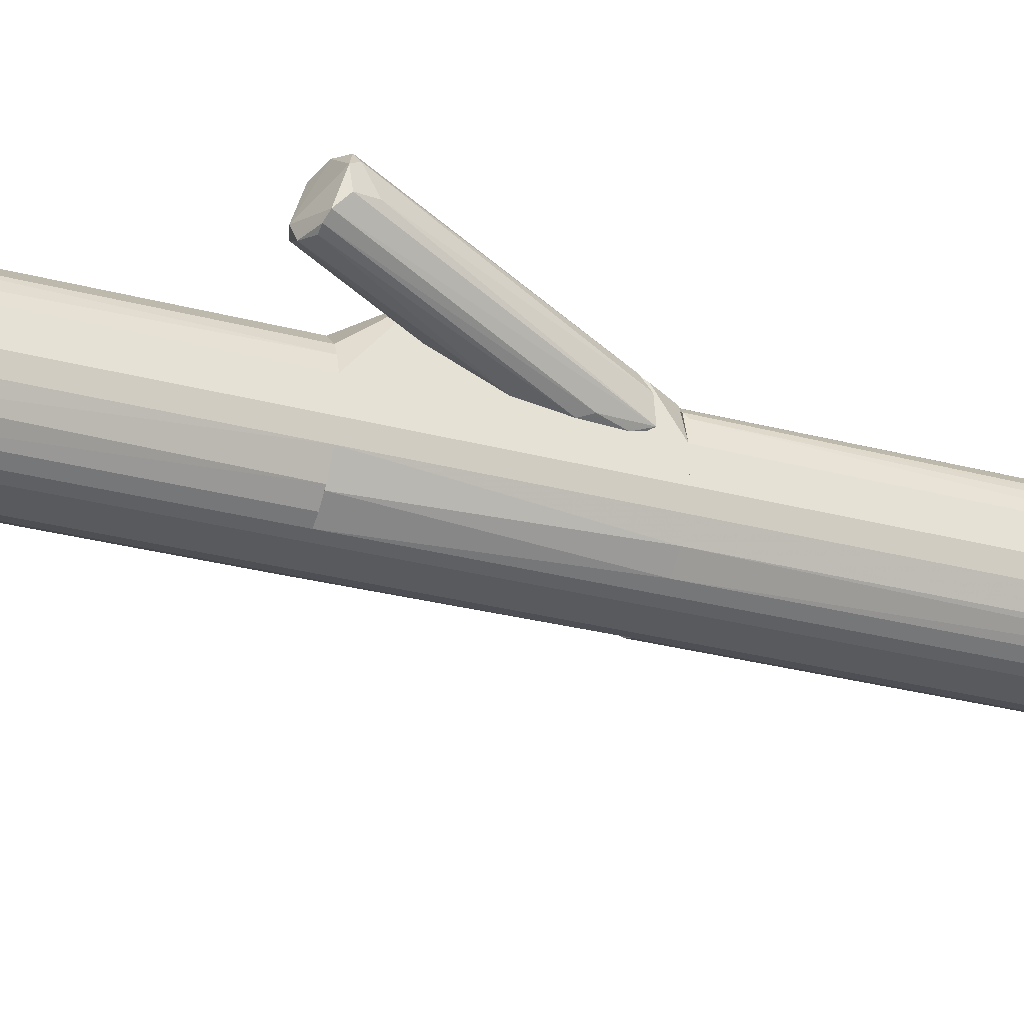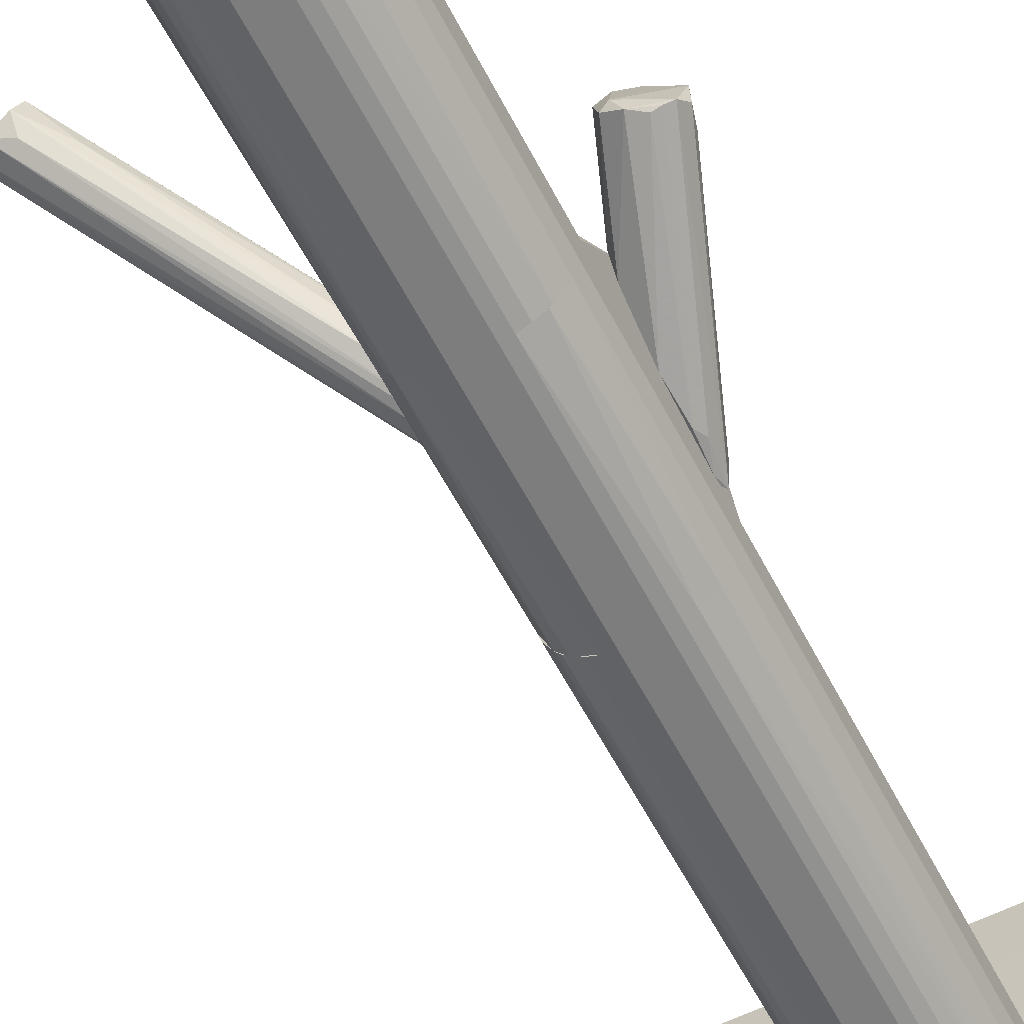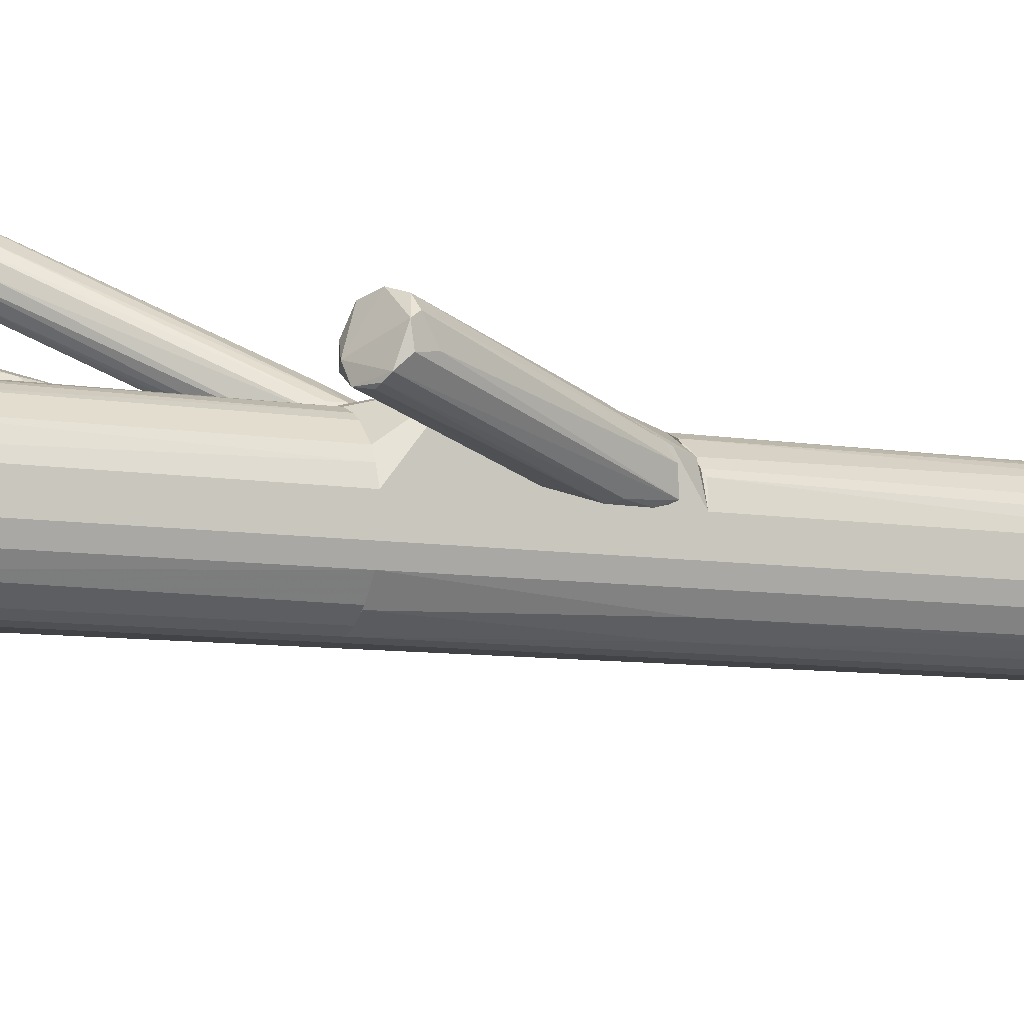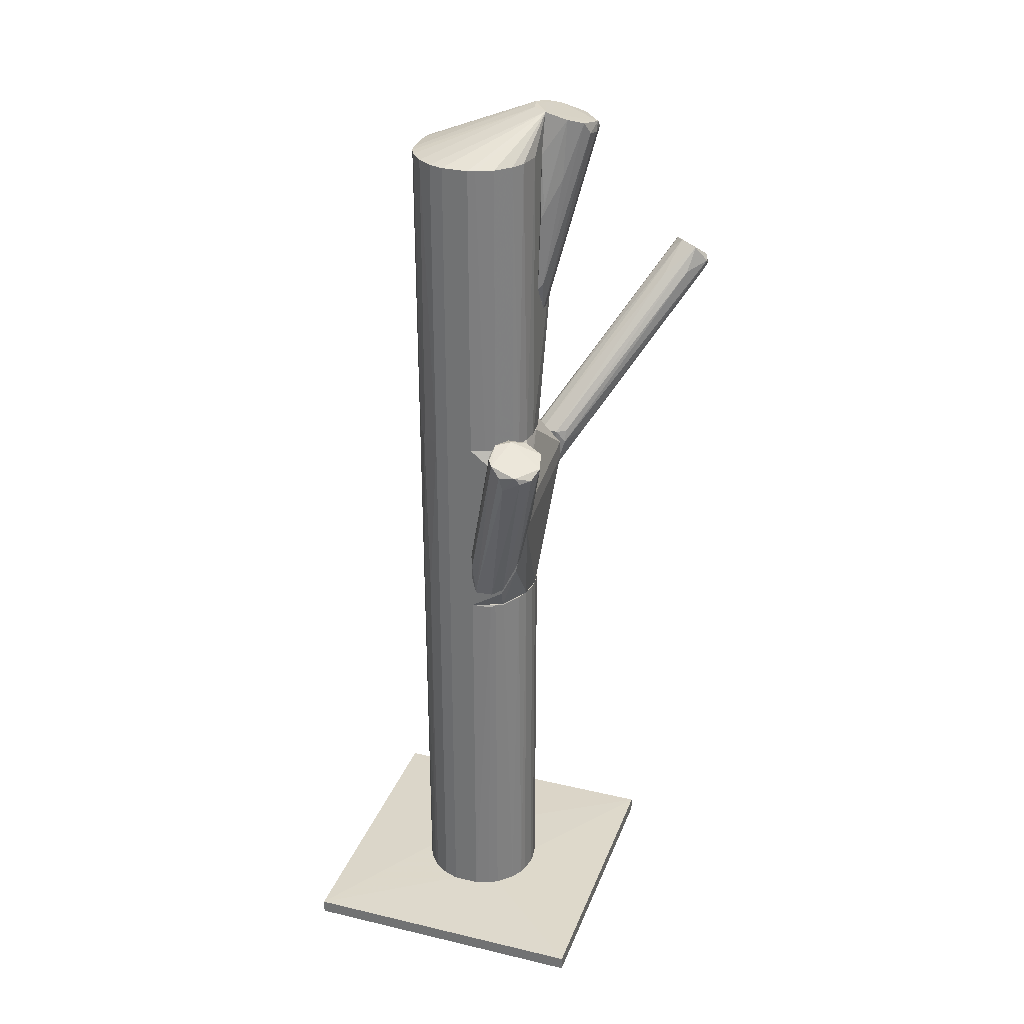
<metadata>
{"format":"obj","ext":"obj","renderer":"f3d","projection":"perspective","resolution":1024,"background":"white","views":[{"elev":-31.5,"azim":69.7,"up":"+Y"},{"elev":-59.2,"azim":27.3,"up":"+Y"},{"elev":-7.1,"azim":61.7,"up":"+Y"},{"elev":30.9,"azim":108.7,"up":"+Z"}]}
</metadata>
<code>
o convex_0
v -0.03308 -0.05513 -0.1547
v 0.06414 0.04133 -0.1501
v 0.0325 0.005043 -0.1493
v 0.06414 -0.05513 -0.1547
v -0.03308 0.04133 -0.1547
v -0.03308 -0.05513 -0.1501
v -0.03308 0.04133 -0.1501
v 0.06414 0.04133 -0.1547
v 0.06414 -0.05513 -0.1501
v 0.001643 -0.02194 -0.1493
v 0.009361 0.01277 -0.1493
v 0.02015 -0.02658 -0.1493
v -0.004524 -0.002671 -0.1493
v 0.03559 -0.01114 -0.1493
f 12 9 14
f 4 1 5
f 1 4 6
f 5 1 6
f 5 6 7
f 2 5 7
f 2 4 8
f 4 5 8
f 5 2 8
f 4 2 9
f 6 4 9
f 10 3 11
f 3 2 11
f 2 7 11
f 6 9 12
f 10 6 12
f 3 10 12
f 7 6 13
f 6 10 13
f 10 11 13
f 11 7 13
f 2 3 14
f 9 2 14
f 3 12 14
o convex_1
v -0.01225 0.008924 0.02046
v -0.004535 0.01509 0.03356
v -0.004535 0.009696 0.03356
v -0.06317 0.04363 0.08679
v -0.05468 0.05521 0.08448
v -0.05391 0.04595 0.09143
v -0.005309 0.001207 0.02431
v -0.004535 0.01509 0.01968
v -0.06163 0.05289 0.08062
v -0.005309 0.00043 0.01505
v -0.0624 0.04595 0.07985
v -0.05236 0.05135 0.08988
v -0.05391 0.04132 0.08757
v -0.006082 0.008152 0.01351
v -0.005309 0.01818 0.02971
v -0.008397 0.008152 0.0351
v -0.06008 0.04286 0.08988
v -0.06008 0.05444 0.08139
v -0.006082 0.01278 0.01659
v -0.04774 0.04981 0.08216
v -0.006856 0.001207 0.02277
v -0.06395 0.04517 0.08294
v -0.06317 0.04981 0.08062
v -0.04465 0.04209 0.08139
v -0.01303 0.02281 0.03203
v -0.004535 0.001974 0.02585
v -0.057 0.05444 0.08603
v -0.05546 0.05444 0.08139
v -0.005309 0.001207 0.01351
v -0.006082 0.01818 0.03356
f 29 34 44
f 16 17 22
f 16 22 29
f 17 20 30
f 20 27 30
f 20 26 31
f 27 20 31
f 22 28 33
f 28 23 33
f 32 22 33
f 23 32 33
f 19 26 34
f 29 19 34
f 18 24 35
f 24 21 35
f 31 18 35
f 21 31 35
f 24 18 36
f 25 36 37
f 18 23 37
f 15 25 37
f 23 28 37
f 28 15 37
f 36 18 37
f 17 16 38
f 20 17 38
f 16 26 38
f 26 20 38
f 29 22 39
f 19 29 39
f 22 17 40
f 21 24 40
f 17 30 40
f 30 27 40
f 31 21 40
f 27 31 40
f 23 18 41
f 26 19 41
f 18 31 41
f 31 26 41
f 19 32 41
f 32 23 41
f 32 19 42
f 22 32 42
f 39 22 42
f 19 39 42
f 25 15 43
f 28 22 43
f 15 28 43
f 24 36 43
f 36 25 43
f 22 40 43
f 40 24 43
f 26 16 44
f 16 29 44
f 34 26 44
o convex_2
v 0.04177 0.02126 0.02739
v 0.03559 -0.002657 -0.008098
v 0.03559 -0.001885 -0.01118
v 0.06028 0.01586 0.04976
v 0.04562 0.01432 0.05594
v 0.05719 0.02589 0.04899
v 0.03559 0.01663 0.03047
v 0.03637 0.008923 -0.00964
v 0.03559 -0.000341 0.01351
v 0.05642 0.01124 0.05362
v 0.04716 0.02589 0.05362
v 0.03559 0.01508 0.004251
v 0.03714 0.005061 -0.01195
v 0.03559 0.006608 0.02893
v 0.05951 0.02281 0.04822
v 0.05025 0.01124 0.05594
v 0.04408 0.01972 0.05516
v 0.03791 -0.001885 -0.001156
v 0.05256 0.02744 0.05131
v 0.03637 -0.001113 -0.01273
v 0.05874 0.01277 0.05285
v 0.03714 0.01895 0.02122
v 0.03637 -0.002657 0.001937
v 0.05874 0.01663 0.04436
v 0.03559 0.01201 0.03279
v 0.03714 0.01432 0.001937
v 0.04794 0.01586 0.05671
v 0.06028 0.02126 0.05054
v 0.05411 0.01046 0.05362
v 0.05334 0.02667 0.04745
f 70 56 74
f 47 46 51
f 51 46 53
f 47 51 56
f 52 47 56
f 51 53 58
f 52 50 59
f 57 52 59
f 49 58 60
f 58 53 60
f 55 51 61
f 45 55 63
f 46 47 64
f 47 52 64
f 52 57 64
f 62 46 64
f 62 64 65
f 60 54 65
f 54 62 65
f 64 48 65
f 55 45 66
f 51 55 66
f 45 56 66
f 56 51 66
f 53 46 67
f 46 62 67
f 62 54 67
f 57 59 68
f 48 64 68
f 64 57 68
f 58 49 69
f 51 58 69
f 61 51 69
f 49 61 69
f 50 52 70
f 52 56 70
f 49 60 71
f 55 61 71
f 61 49 71
f 63 55 71
f 60 65 71
f 71 65 72
f 59 50 72
f 50 63 72
f 65 48 72
f 48 68 72
f 68 59 72
f 63 71 72
f 60 53 73
f 54 60 73
f 53 67 73
f 67 54 73
f 56 45 74
f 63 50 74
f 45 63 74
f 50 70 74
o convex_3
v -0.002991 0.001971 -0.1493
v 0.03559 -0.008054 -0.01891
v 0.03559 -0.002658 -0.01891
v -0.004534 -0.01037 -0.01891
v 0.02015 -0.02657 -0.1493
v 0.02402 0.012 -0.1493
v 0.009358 0.01277 -0.01891
v 0.02015 -0.02657 -0.01891
v 0.03559 -0.01114 -0.1493
v 0.00164 -0.02194 -0.1493
v 0.007814 -0.0258 -0.01891
v 0.02556 0.01123 -0.01891
v 0.03096 -0.0204 -0.01891
v 0.00704 0.012 -0.1493
v -0.001447 0.005058 -0.01891
v 0.0325 0.005058 -0.1493
v -0.004534 -0.01037 -0.1493
v 0.02942 -0.02194 -0.1493
v 9.6e-05 -0.0204 -0.01891
v 0.0109 -0.02657 -0.1493
v 0.03327 0.005058 -0.01891
v 0.01707 0.01354 -0.1493
v -0.004534 -0.002658 -0.01891
v 0.03559 -0.002658 -0.1493
v 0.01707 0.01354 -0.01891
v 0.03404 -0.01577 -0.01891
v 0.02633 -0.02426 -0.01891
v 0.003183 0.009684 -0.1493
v -0.001447 -0.01809 -0.1493
v 0.003183 0.009684 -0.01891
v 0.03404 -0.01577 -0.1493
v 0.02787 0.009684 -0.1493
v -0.004534 -0.002658 -0.1493
v -0.003761 -0.01346 -0.01891
v 0.02324 -0.0258 -0.1493
v 0.004727 -0.02426 -0.1493
v -0.001447 0.005058 -0.1493
v 0.01399 0.01354 -0.1493
v 0.0109 -0.02657 -0.01891
v 0.0217 0.01277 -0.01891
v 0.004727 -0.02426 -0.01891
v 0.03559 -0.01114 -0.01891
v 0.03096 0.007371 -0.01968
v 0.03404 0.003511 -0.01968
v -0.003761 -0.01346 -0.1493
v 0.005501 0.01123 -0.01891
v 0.03096 -0.0204 -0.1493
v 0.02324 -0.0258 -0.01891
v 0.02633 -0.02426 -0.1493
v 0.007814 -0.0258 -0.1493
v -0.002991 0.001971 -0.01891
v 0.01399 0.01354 -0.01891
v 0.03404 0.001971 -0.1493
v 0.0217 0.01277 -0.1493
v 0.009358 0.01277 -0.1493
v -0.001447 -0.01809 -0.01891
f 108 103 130
f 76 77 78
f 79 75 80
f 78 77 81
f 76 78 82
f 79 80 83
f 75 79 84
f 82 78 85
f 81 77 86
f 76 82 87
f 80 75 88
f 78 81 89
f 83 80 90
f 75 84 91
f 79 83 92
f 85 78 93
f 79 82 94
f 84 79 94
f 86 77 95
f 80 88 96
f 78 89 97
f 91 78 97
f 77 76 98
f 76 83 98
f 83 90 98
f 81 86 99
f 76 87 100
f 87 82 101
f 92 87 101
f 88 75 102
f 91 84 103
f 84 93 103
f 89 81 104
f 102 89 104
f 92 83 105
f 83 100 105
f 100 87 105
f 80 86 106
f 90 80 106
f 75 91 107
f 97 75 107
f 91 97 107
f 78 91 108
f 93 78 108
f 82 79 109
f 79 92 109
f 84 94 110
f 75 89 111
f 102 75 111
f 89 102 111
f 96 88 112
f 99 96 112
f 82 85 113
f 94 82 113
f 85 94 113
f 86 80 114
f 99 86 114
f 96 99 114
f 85 93 115
f 93 84 115
f 110 85 115
f 84 110 115
f 83 76 116
f 76 100 116
f 100 83 116
f 86 95 117
f 95 90 117
f 106 86 117
f 90 106 117
f 95 77 118
f 90 95 118
f 77 98 118
f 91 103 119
f 108 91 119
f 103 108 119
f 81 88 120
f 88 102 120
f 104 81 120
f 102 104 120
f 87 92 121
f 92 105 121
f 105 87 121
f 101 82 122
f 82 109 122
f 109 101 122
f 92 101 123
f 109 92 123
f 101 109 123
f 94 85 124
f 85 110 124
f 110 94 124
f 89 75 125
f 75 97 125
f 97 89 125
f 81 99 126
f 112 81 126
f 99 112 126
f 98 90 127
f 90 118 127
f 118 98 127
f 80 96 128
f 114 80 128
f 96 114 128
f 88 81 129
f 81 112 129
f 112 88 129
f 103 93 130
f 93 108 130
o convex_4
v -0.006849 0.01355 0.1146
v 0.01321 0.01432 0.1208
v 0.01244 0.01509 0.1262
v -0.001445 0.02821 0.147
v -0.01225 0.01355 0.1516
v 0.009353 0.01432 0.08758
v 0.007039 0.01355 0.1547
v -0.009162 0.02666 0.1478
v 0.004723 0.02589 0.1516
v 0.001636 0.01432 0.09221
v 0.01321 0.01355 0.09607
v -0.01302 0.02126 0.1493
v 0.00781 0.02126 0.1532
v 0.01244 0.01509 0.09761
v -0.005305 0.02821 0.1478
v -0.002989 0.01509 0.1038
v 0.002409 0.02744 0.1478
v -0.01148 0.01355 0.137
v -0.002989 0.02821 0.1501
v 0.004723 0.01355 0.08836
v 0.009353 0.02049 0.1339
v -0.01148 0.02281 0.1447
v 0.006266 0.01432 0.08758
v 0.01012 0.01355 0.1416
f 143 137 154
f 135 131 137
f 137 131 141
f 133 132 143
f 132 141 144
f 141 136 144
f 140 138 145
f 140 131 146
f 138 140 146
f 136 134 147
f 144 136 147
f 139 144 147
f 131 135 148
f 142 131 148
f 135 142 148
f 135 137 149
f 142 135 149
f 138 142 149
f 137 143 149
f 143 139 149
f 134 145 149
f 145 138 149
f 147 134 149
f 139 147 149
f 131 140 150
f 141 131 150
f 136 141 150
f 143 132 151
f 139 143 151
f 132 144 151
f 144 139 151
f 131 142 152
f 142 138 152
f 146 131 152
f 138 146 152
f 134 136 153
f 145 134 153
f 140 145 153
f 150 140 153
f 136 150 153
f 132 133 154
f 141 132 154
f 137 141 154
f 133 143 154
o convex_5
v 0.03559 0.01355 -0.001156
v 0.0109 -0.02657 -0.01891
v 0.007815 -0.0258 -0.01891
v 0.007815 -0.0258 0.0436
v -0.004533 0.01663 0.02353
v 0.03559 -0.01114 0.0436
v -0.004533 -0.002661 -0.01891
v 0.03096 -0.0204 -0.01891
v 0.0217 0.01277 0.0436
v -0.004533 -0.01037 0.0436
v 0.01398 0.01354 -0.01891
v 0.03559 0.0174 0.02353
v 0.02324 -0.0258 0.0436
v 0.03559 -0.002657 -0.01891
v -0.001446 -0.01808 -0.01891
v 0.003184 0.009684 0.0436
v 0.003184 0.009684 -0.01891
v 9.7e-05 -0.0204 0.0436
v 0.02324 -0.0258 -0.01891
v -0.004533 0.01663 0.0297
v 0.0325 0.005057 0.0436
v 0.02942 -0.02195 0.0436
v 0.03173 0.007368 -0.01891
v 0.03559 -0.01114 -0.01891
v 0.03559 0.0174 0.01658
v -0.004533 -0.01037 -0.01891
v 0.03405 -0.01577 0.0436
v 0.02015 -0.02657 0.0436
v 0.01398 0.01354 0.0436
v 0.001641 -0.02194 -0.01891
v -0.001446 0.005057 -0.01891
v 0.03559 0.01586 0.02893
v -0.00299 0.001966 0.0436
v 0.0217 0.01277 -0.01891
v -0.00376 -0.01346 0.0436
v 0.004728 -0.02426 0.0436
v 0.03405 -0.01577 -0.01891
v 0.02015 -0.02657 -0.01891
v 0.0109 -0.02657 0.0436
v 0.02633 -0.02426 -0.01891
v 0.007041 0.012 -0.01891
v 0.03559 -0.002657 0.0436
v 0.03559 0.008143 -0.01196
f 168 177 197
f 157 156 158
f 156 157 161
f 156 161 162
f 158 160 163
f 159 161 164
f 158 163 164
f 162 161 165
f 160 155 166
f 160 158 167
f 155 160 168
f 162 165 168
f 161 157 169
f 164 163 170
f 165 161 171
f 158 164 172
f 156 162 173
f 159 164 174
f 166 159 174
f 163 160 175
f 160 167 176
f 168 165 177
f 168 160 178
f 162 168 178
f 165 159 179
f 166 155 179
f 159 166 179
f 164 161 180
f 161 169 180
f 160 176 181
f 176 162 181
f 178 160 181
f 167 158 182
f 173 167 182
f 170 163 183
f 166 174 183
f 174 170 183
f 169 157 184
f 172 169 184
f 161 159 185
f 159 171 185
f 171 161 185
f 160 166 186
f 163 175 186
f 183 163 186
f 166 183 186
f 164 170 187
f 174 164 187
f 170 174 187
f 155 177 188
f 177 165 188
f 179 155 188
f 165 179 188
f 172 164 189
f 169 172 189
f 164 180 189
f 180 169 189
f 157 158 190
f 158 172 190
f 184 157 190
f 172 184 190
f 162 178 191
f 181 162 191
f 178 181 191
f 156 173 192
f 182 156 192
f 173 182 192
f 158 156 193
f 156 182 193
f 182 158 193
f 173 162 194
f 167 173 194
f 162 176 194
f 176 167 194
f 159 165 195
f 171 159 195
f 165 171 195
f 175 160 196
f 160 186 196
f 186 175 196
f 155 168 197
f 177 155 197
o convex_6
v -0.00916 0.01355 0.1238
v 0.03559 -0.00266 0.1431
v 0.03482 -0.000343 0.1431
v 0.03559 -0.00266 0.0436
v 0.007816 -0.0258 0.1431
v -0.001447 -0.01809 0.0436
v 0.01707 0.01354 0.0436
v 0.02633 -0.02426 0.0436
v -0.01225 0.01355 0.1516
v 0.02401 0.012 0.1431
v 0.03096 -0.0204 0.1431
v -0.002988 0.00197 0.0436
v -0.001447 -0.01809 0.1431
v 0.00627 0.01354 0.1547
v 0.0109 -0.02657 0.0436
v 0.02787 0.009687 0.0436
v 0.02015 -0.02657 0.1431
v 0.03404 -0.01577 0.0436
v 0.005498 0.01123 0.0436
v -0.004533 -0.01037 0.0436
v 0.03559 -0.01114 0.1431
v 0.0325 0.005057 0.1431
v -0.00222 0.007374 0.1547
v 0.004725 -0.02426 0.0436
v -0.00376 -0.01346 0.1431
v 0.0325 0.005057 0.0436
v 0.02015 -0.02657 0.0436
v -0.01225 0.01277 0.1439
v 0.001644 -0.02194 0.1431
v 0.01707 0.01354 0.1431
v 0.02633 -0.02426 0.1431
v 0.03559 -0.01114 0.0436
v -0.004533 -0.00266 0.0436
v 0.0217 0.01277 0.0436
v -0.01225 0.012 0.1516
v -0.00376 -0.01346 0.0436
v -0.001447 0.005057 0.0436
v 0.03019 -0.02117 0.0436
v 0.0109 -0.02657 0.1431
v 0.02787 0.009687 0.1431
v 0.03404 -0.01577 0.1431
v 0.009356 0.01277 0.0436
v 9.8e-05 -0.0204 0.0436
v 0.02324 -0.0258 0.1431
v -0.00916 0.008913 0.1532
v 0.003184 0.008917 0.1547
v 0.03404 0.00197 0.0436
v -0.01148 0.01355 0.1377
v 0.02556 0.01123 0.0436
v 0.003184 0.009687 0.0436
v 0.004725 -0.02426 0.1431
v 0.02324 -0.0258 0.0436
v 0.007816 -0.0258 0.0436
f 221 212 250
f 200 199 201
f 201 203 204
f 203 201 205
f 204 203 209
f 199 200 211
f 203 205 212
f 201 204 213
f 205 201 215
f 204 209 216
f 209 203 217
f 201 199 218
f 199 211 218
f 211 200 219
f 211 206 220
f 203 212 221
f 203 210 222
f 201 213 223
f 213 219 223
f 212 205 224
f 214 212 224
f 204 198 227
f 198 206 227
f 206 211 227
f 211 207 227
f 215 201 229
f 201 218 229
f 218 215 229
f 209 217 230
f 217 225 230
f 213 204 231
f 204 227 231
f 227 207 231
f 222 210 232
f 206 225 232
f 225 217 232
f 217 203 233
f 203 222 233
f 222 232 233
f 232 217 233
f 216 209 234
f 205 215 235
f 215 208 235
f 228 205 235
f 208 228 235
f 202 212 236
f 212 214 236
f 220 202 236
f 214 220 236
f 207 211 237
f 211 219 237
f 219 213 237
f 211 208 238
f 208 215 238
f 218 211 238
f 215 218 238
f 198 204 239
f 216 198 239
f 204 216 239
f 210 203 240
f 203 221 240
f 226 210 240
f 221 226 240
f 220 214 241
f 214 224 241
f 205 228 241
f 220 206 242
f 210 226 242
f 206 232 242
f 232 210 242
f 208 211 243
f 211 220 243
f 228 208 243
f 220 241 243
f 241 228 243
f 200 201 244
f 219 200 244
f 201 223 244
f 223 219 244
f 206 198 245
f 225 206 245
f 209 230 245
f 230 225 245
f 198 234 245
f 234 209 245
f 213 231 246
f 231 207 246
f 207 237 246
f 237 213 246
f 198 216 247
f 234 198 247
f 216 234 247
f 202 220 248
f 221 202 248
f 226 221 248
f 220 242 248
f 242 226 248
f 224 205 249
f 205 241 249
f 241 224 249
f 212 202 250
f 202 221 250

</code>
